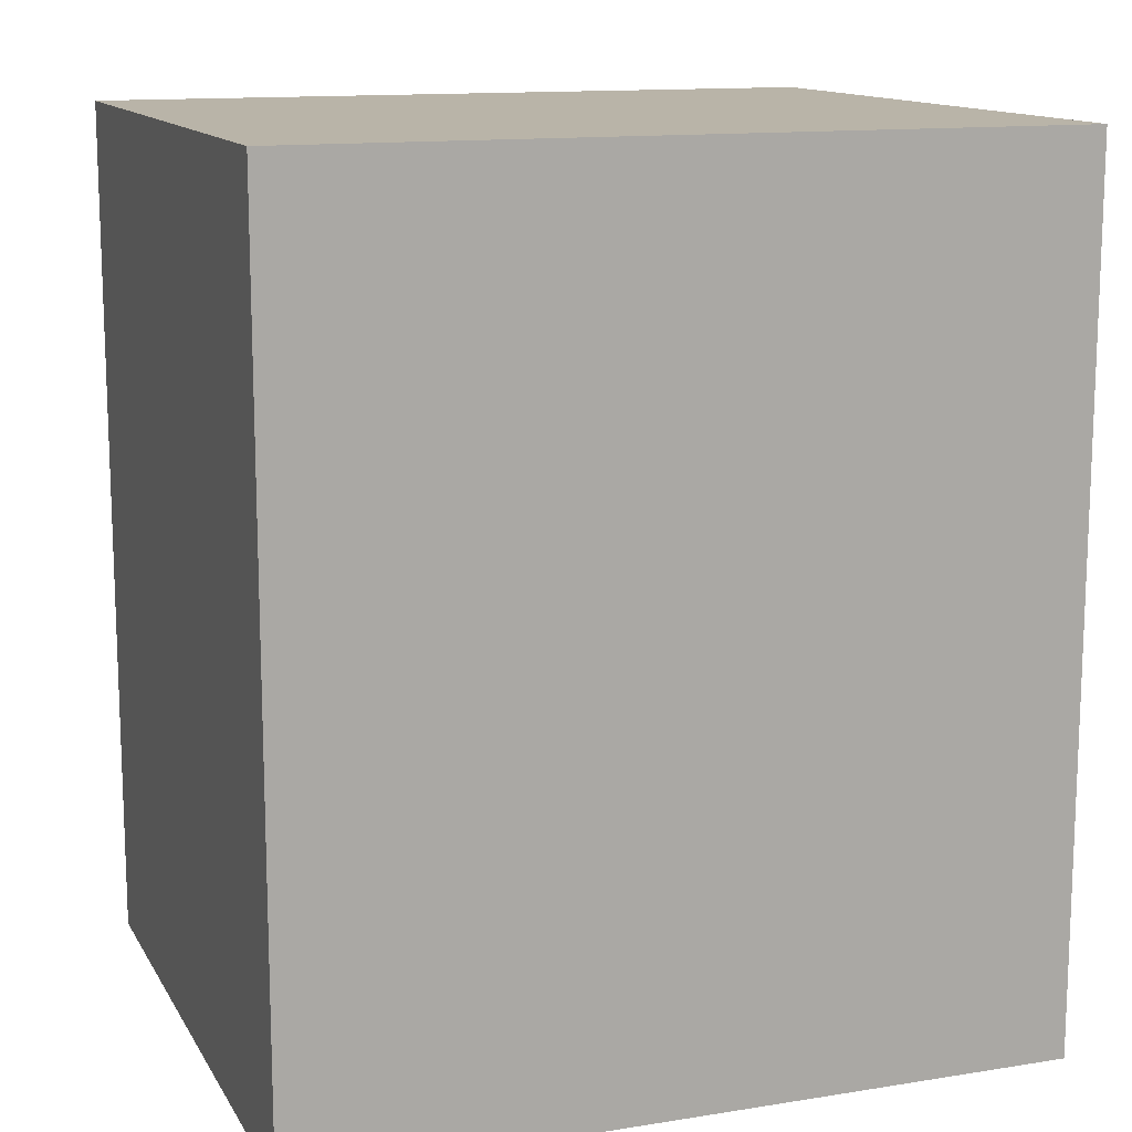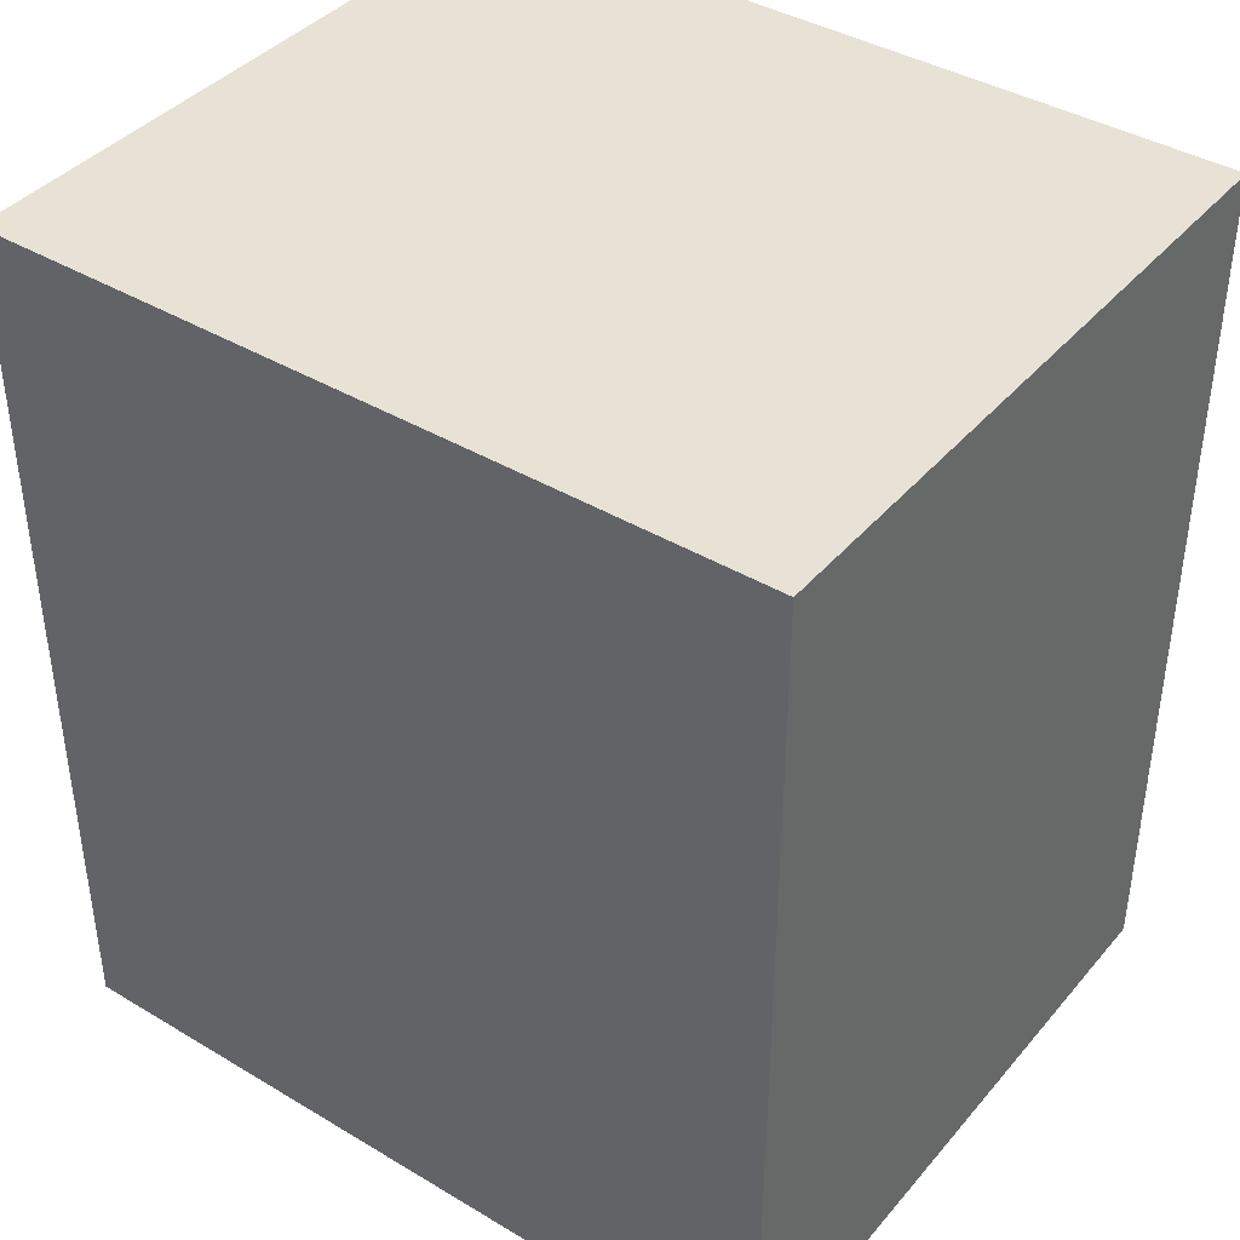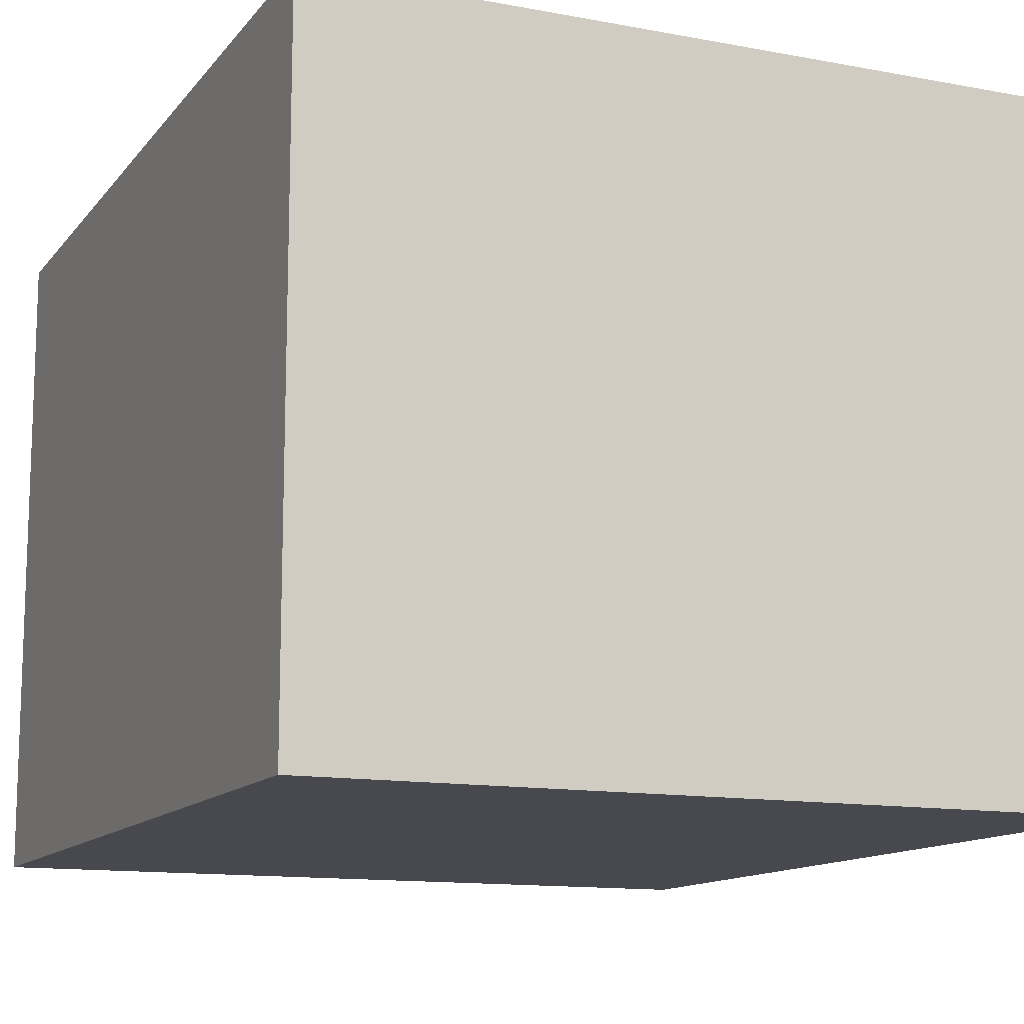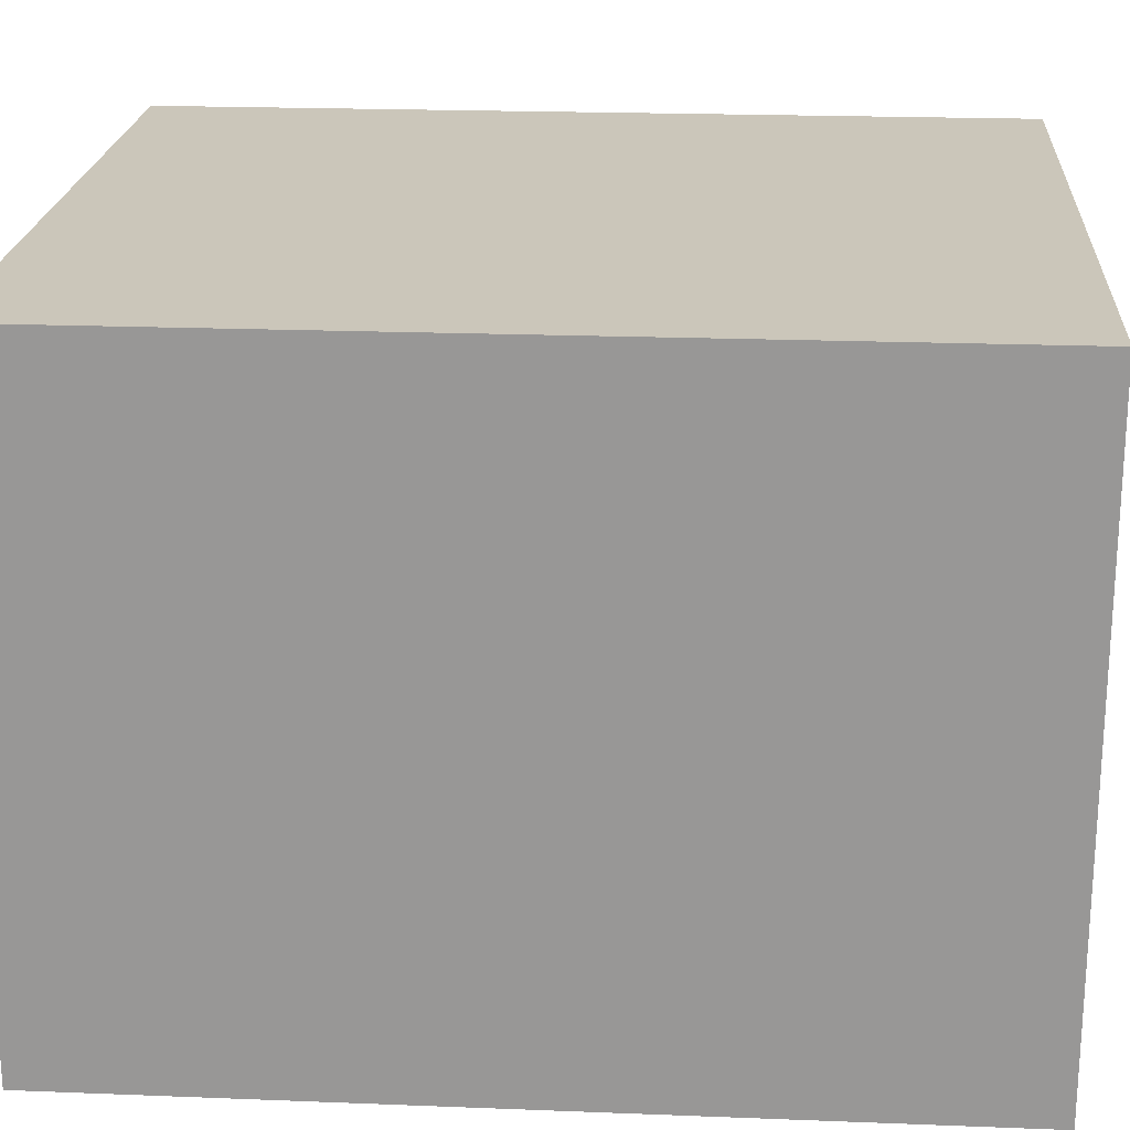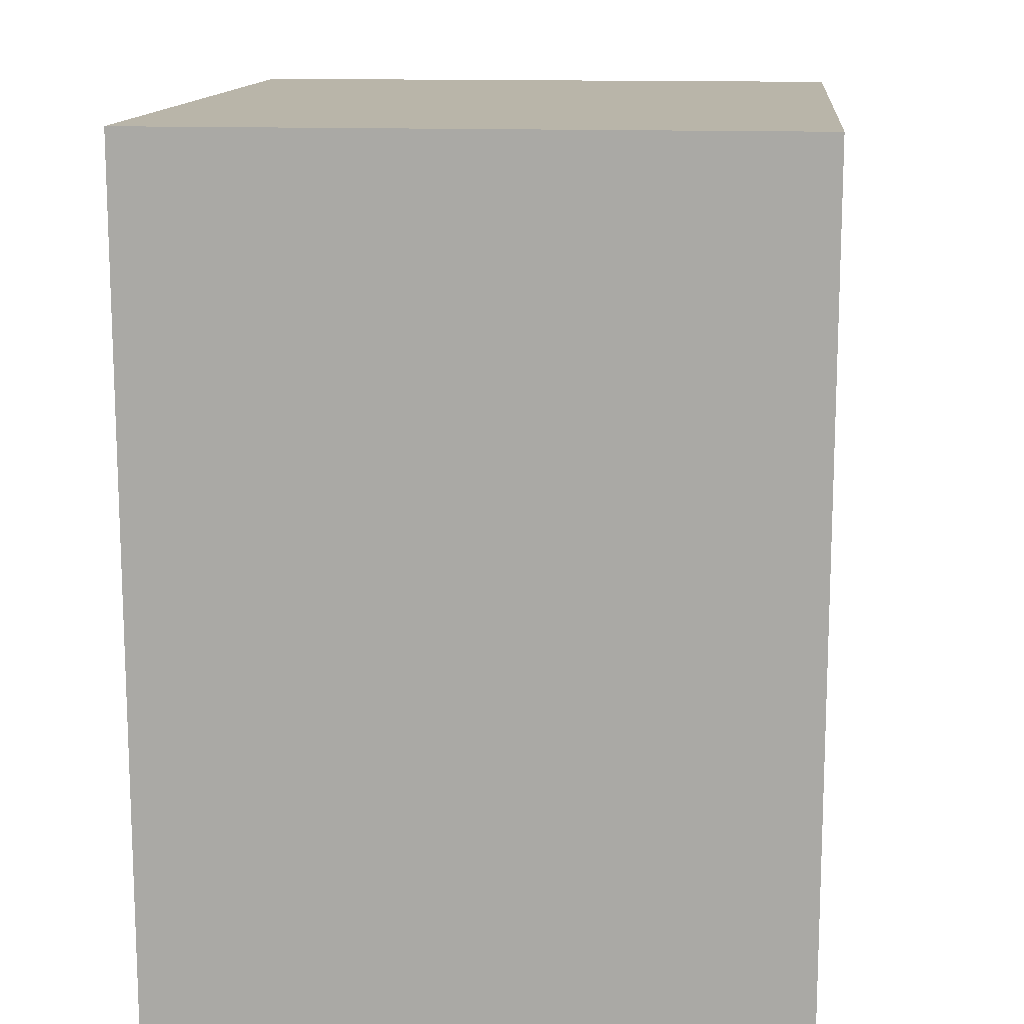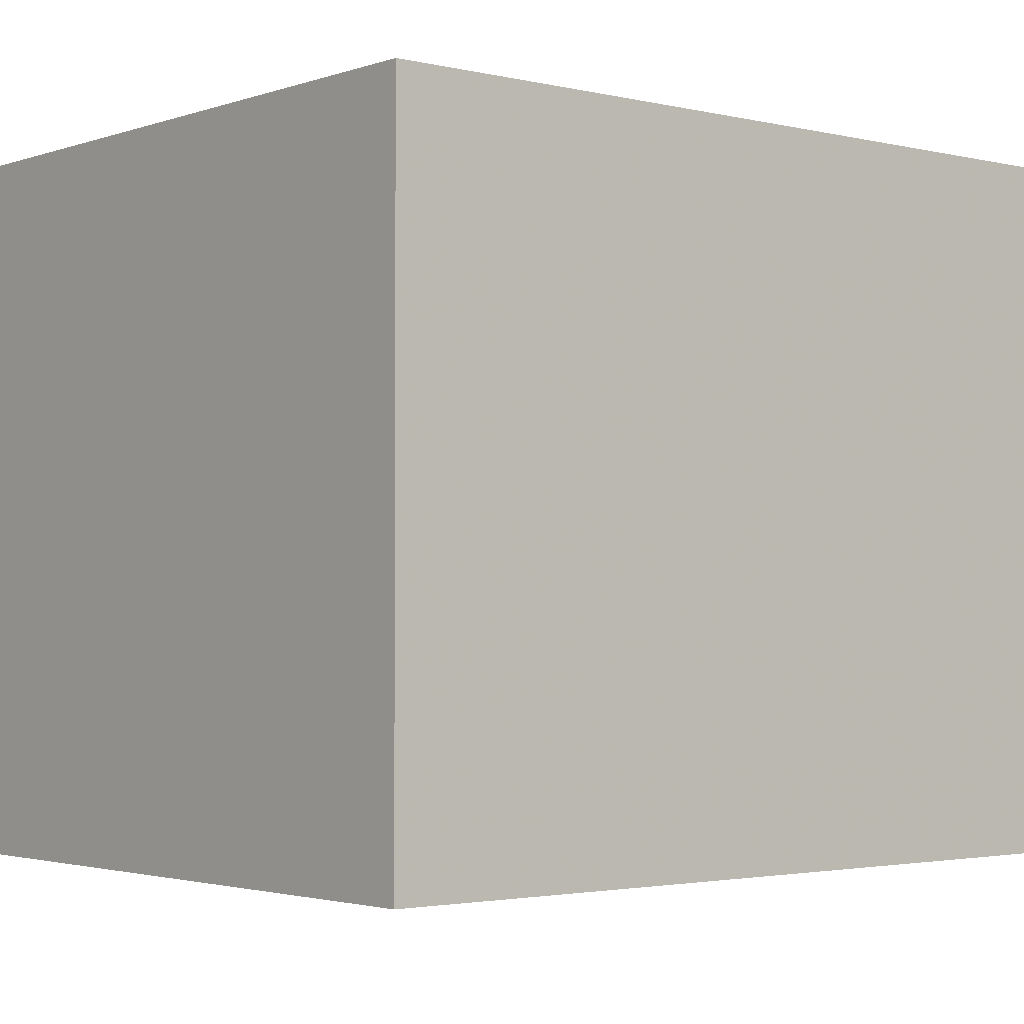
<metadata>
{"format":"obj","ext":"obj","renderer":"f3d","projection":"perspective","resolution":1024,"background":"white","views":[{"elev":13.2,"azim":160.0,"up":"+Y"},{"elev":40.4,"azim":-143.8,"up":"+Y"},{"elev":-12.7,"azim":156.5,"up":"+Z"},{"elev":21.1,"azim":-86.0,"up":"+Z"},{"elev":13.4,"azim":-84.3,"up":"+Y"},{"elev":-2.4,"azim":50.1,"up":"+Z"}]}
</metadata>
<code>
v -4.107 0 11.09
v -0.6066 0 11.09
v -4.107 4 11.09
v -0.6066 4 11.09
v -4.107 4 8.092
v -0.6066 4 8.092
v -4.107 0 8.092
v -0.6066 0 8.092
f 1 2 4 3
f 3 4 6 5
f 5 6 8 7
f 7 8 2 1
f 2 8 6 4
f 7 1 3 5

</code>
